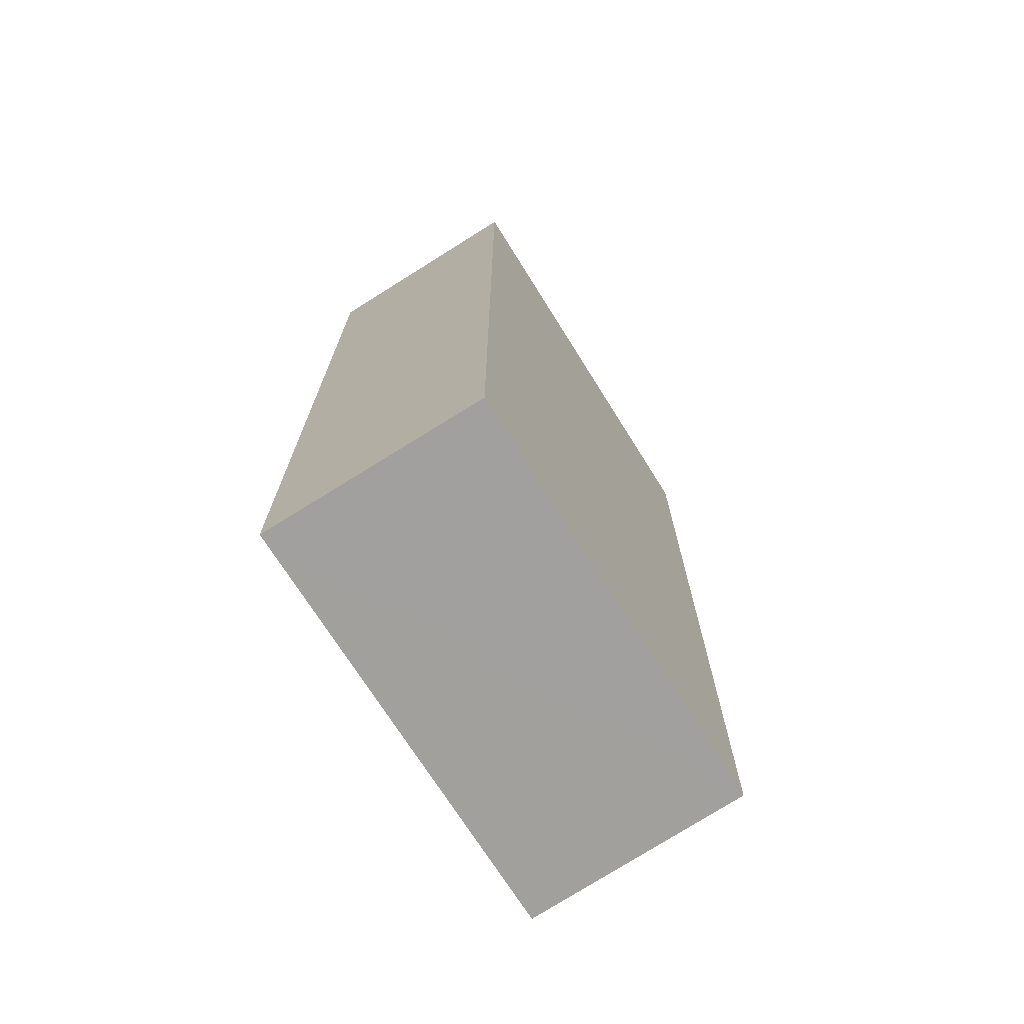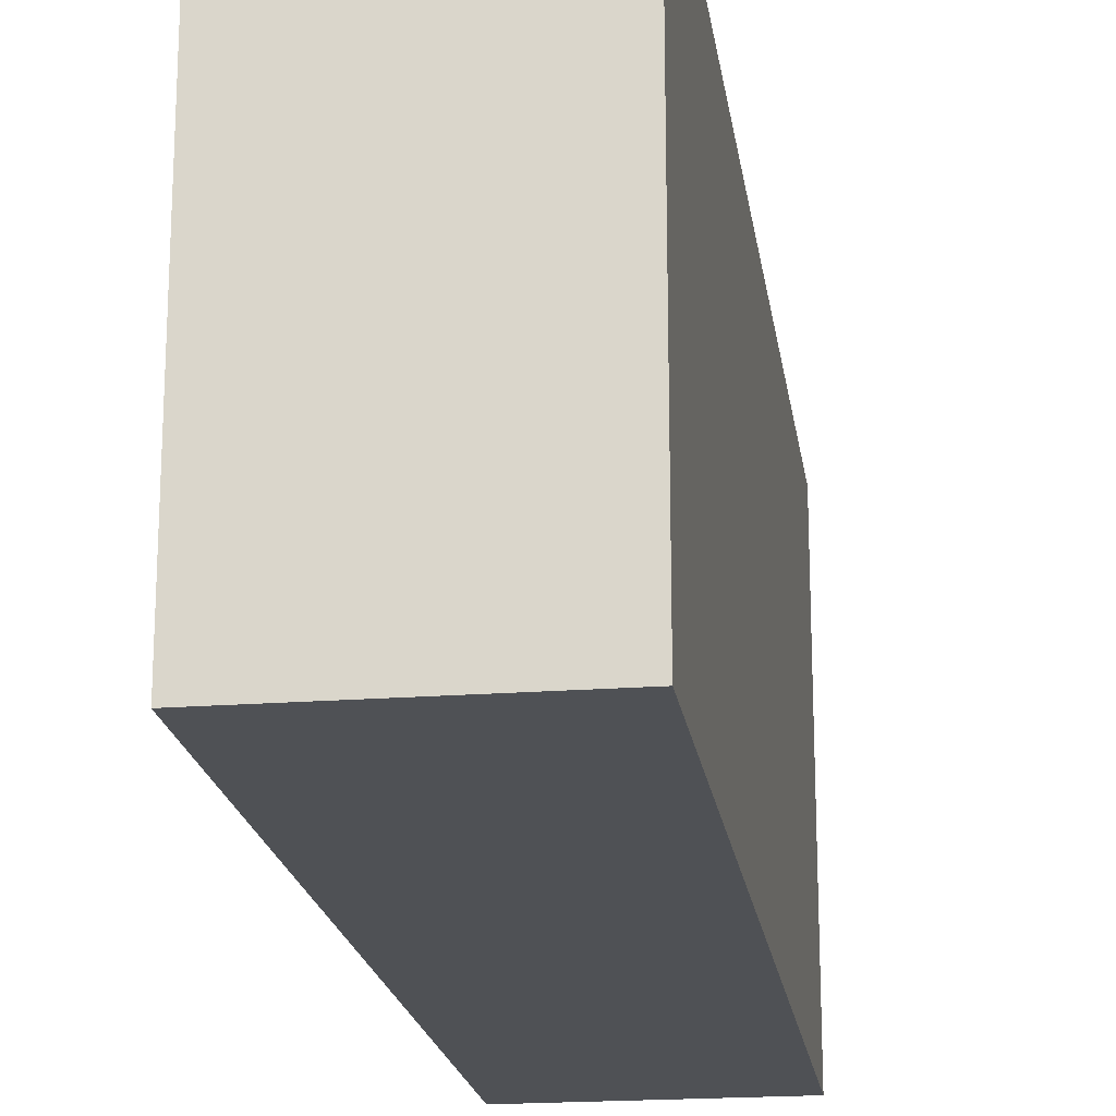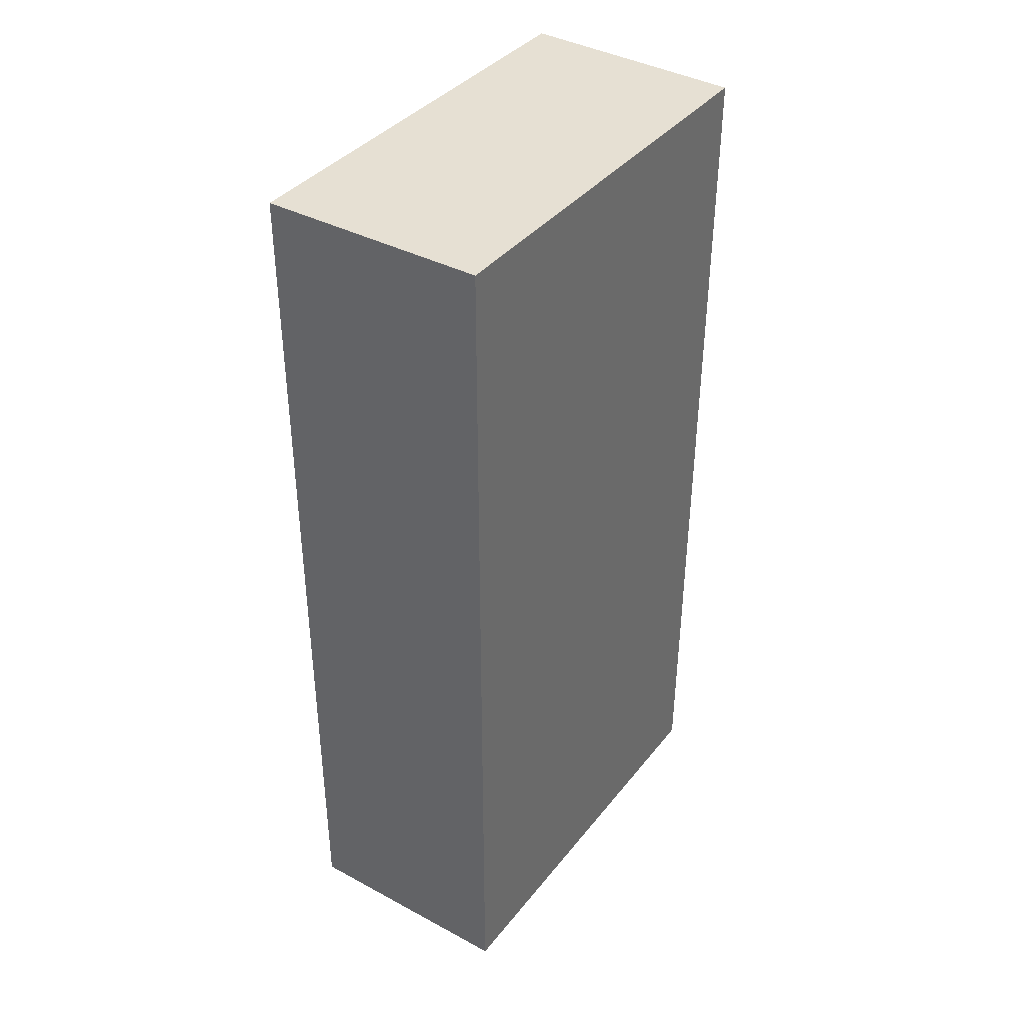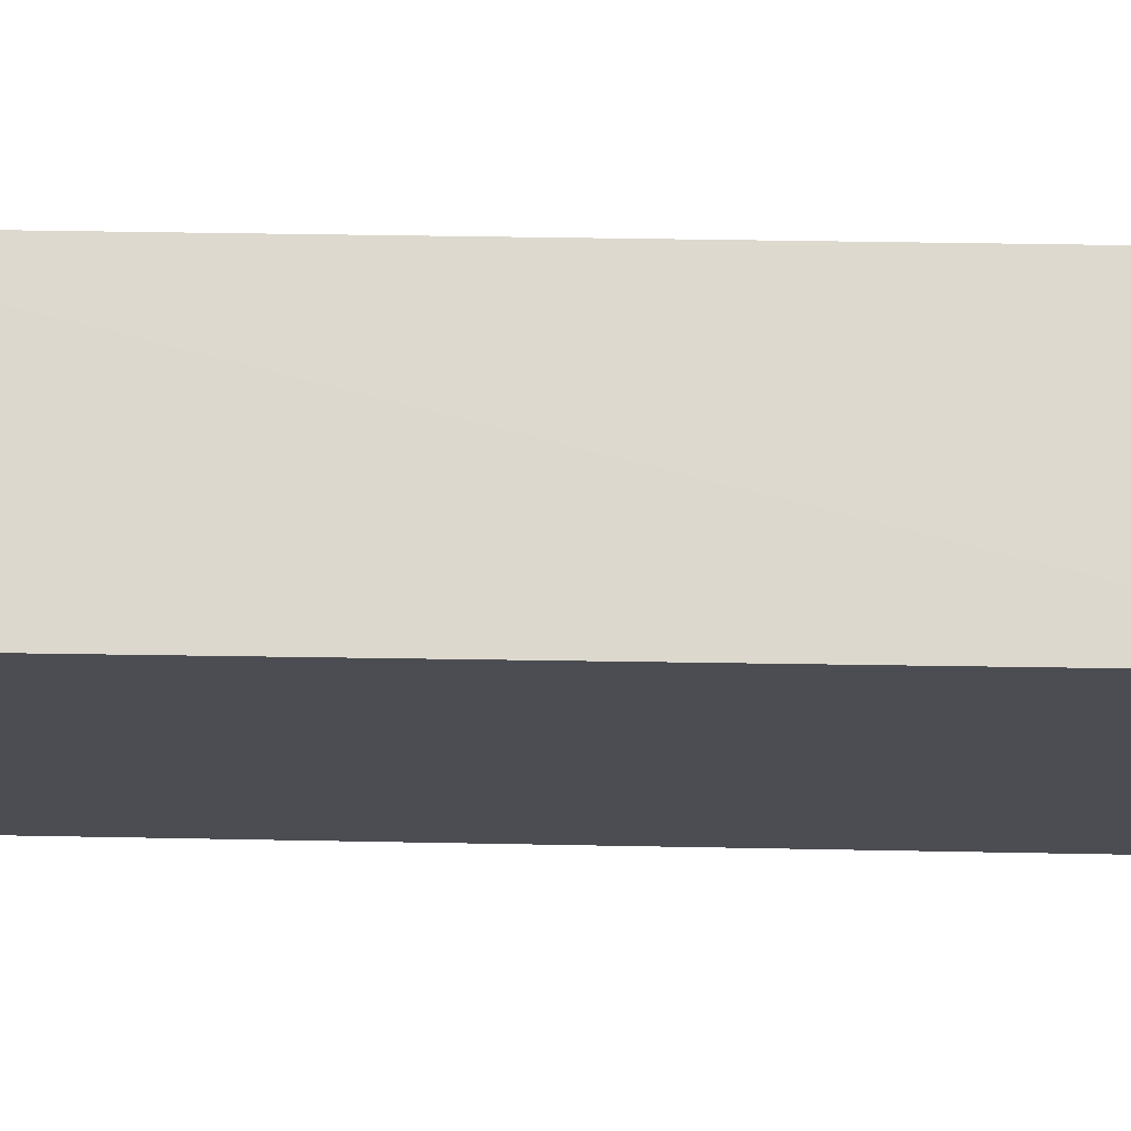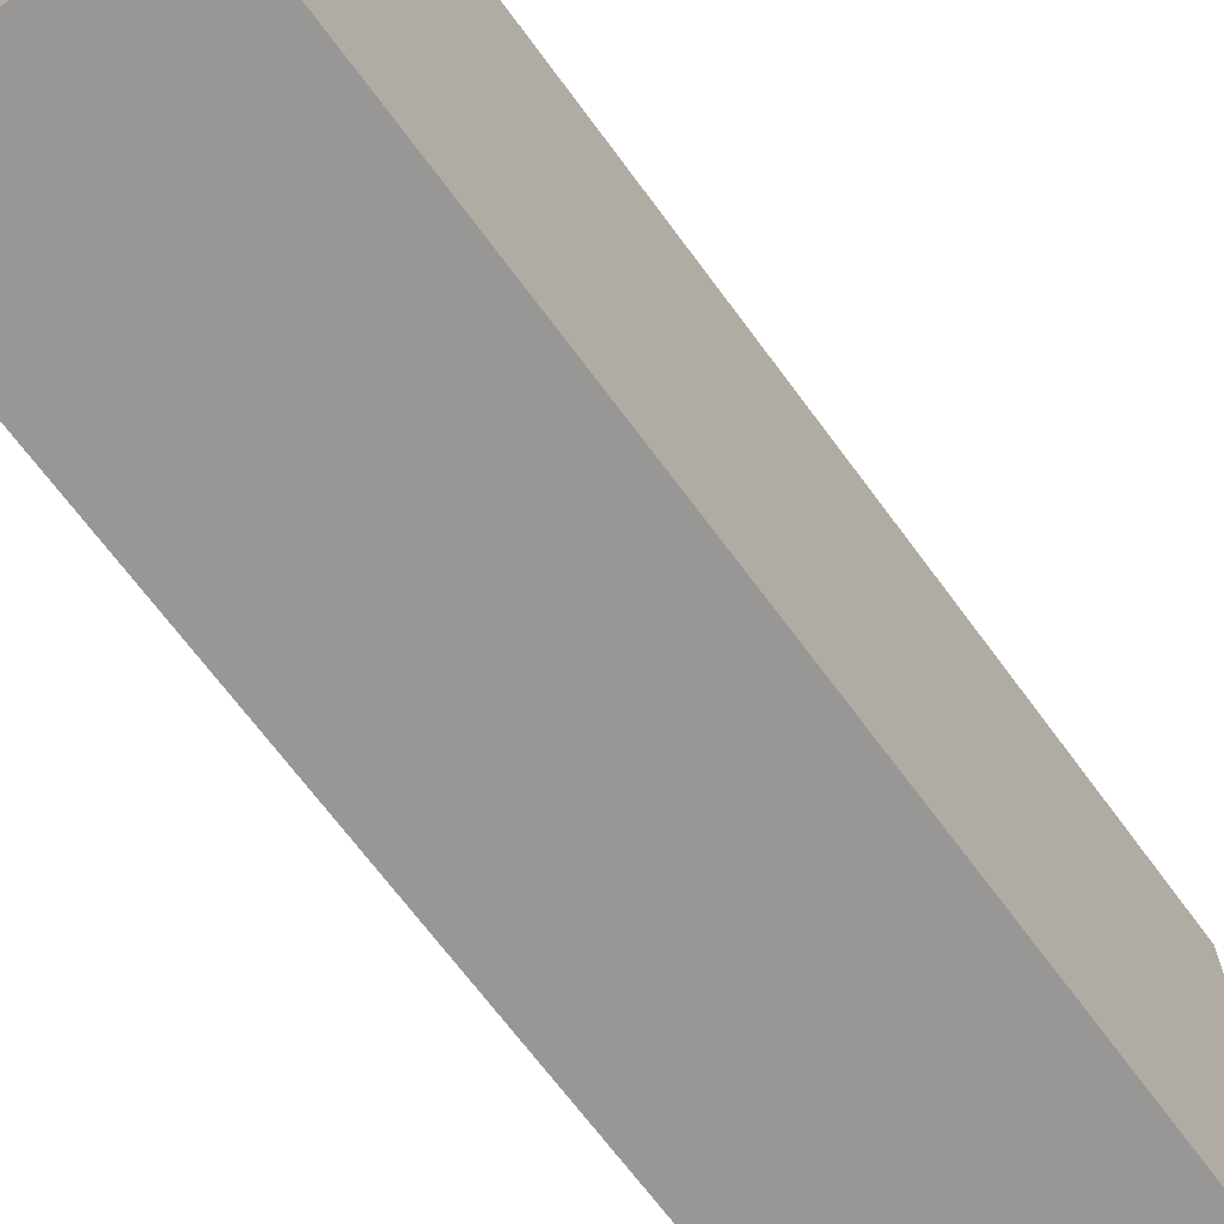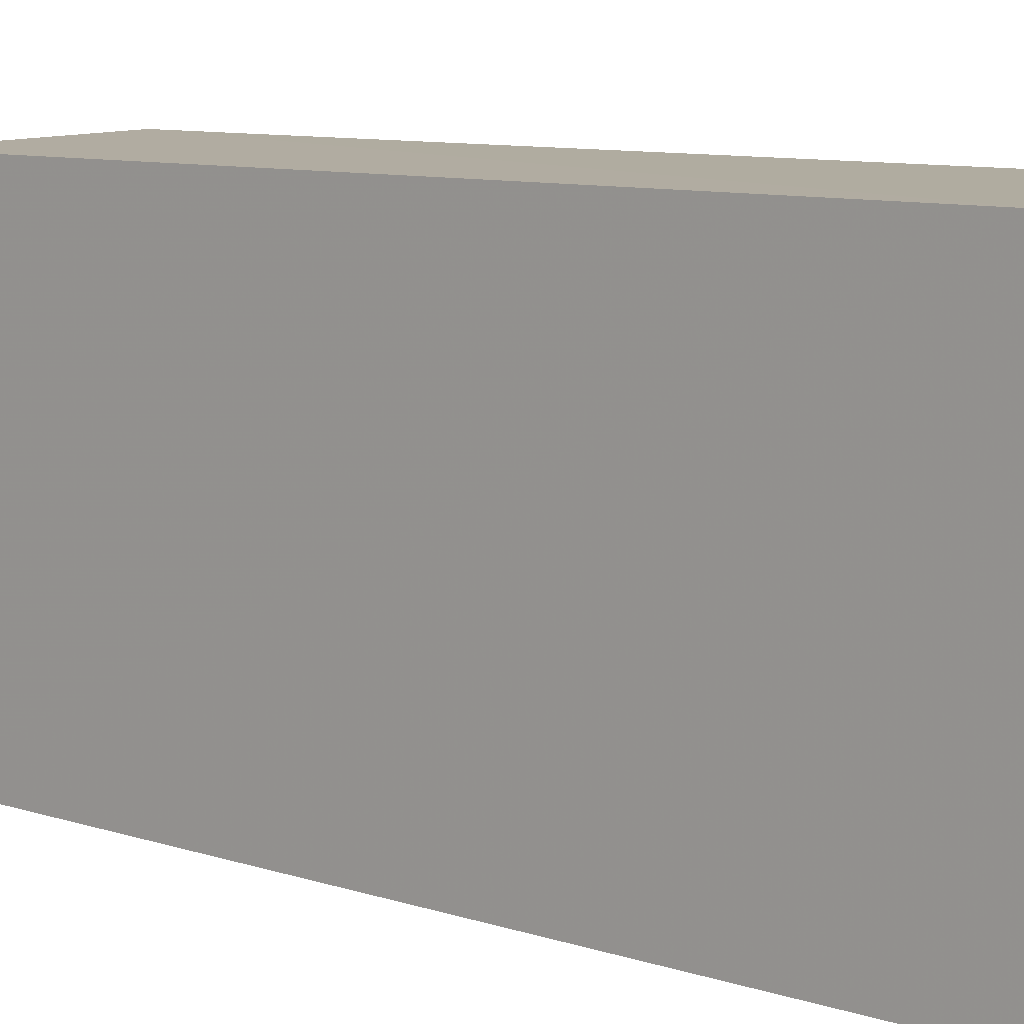
<metadata>
{"format":"obj","ext":"obj","renderer":"f3d","projection":"perspective","resolution":1024,"background":"white","views":[{"elev":-71.7,"azim":32.1,"up":"+Z"},{"elev":-19.7,"azim":8.1,"up":"+Y"},{"elev":38.4,"azim":34.0,"up":"+Z"},{"elev":73.7,"azim":-89.0,"up":"+Y"},{"elev":-68.3,"azim":36.4,"up":"+Y"},{"elev":8.6,"azim":131.4,"up":"+Y"}]}
</metadata>
<code>
v 0.001821 0.04495 0.07519
v 0.001832 0.02752 0.07518
v 0.001823 0.04468 0.03926
v -0.007164 0.04492 0.03927
v -0.007146 0.02752 0.07518
v -0.007139 0.04526 0.07519
v 0.001832 0.02752 0.03927
v -0.007146 0.02752 0.03927
f 1 2 3
f 5 2 1
f 6 1 3
f 6 3 4
f 6 5 1
f 6 4 5
f 7 3 2
f 7 2 5
f 8 7 5
f 8 5 4
f 8 4 3
f 8 3 7

</code>
